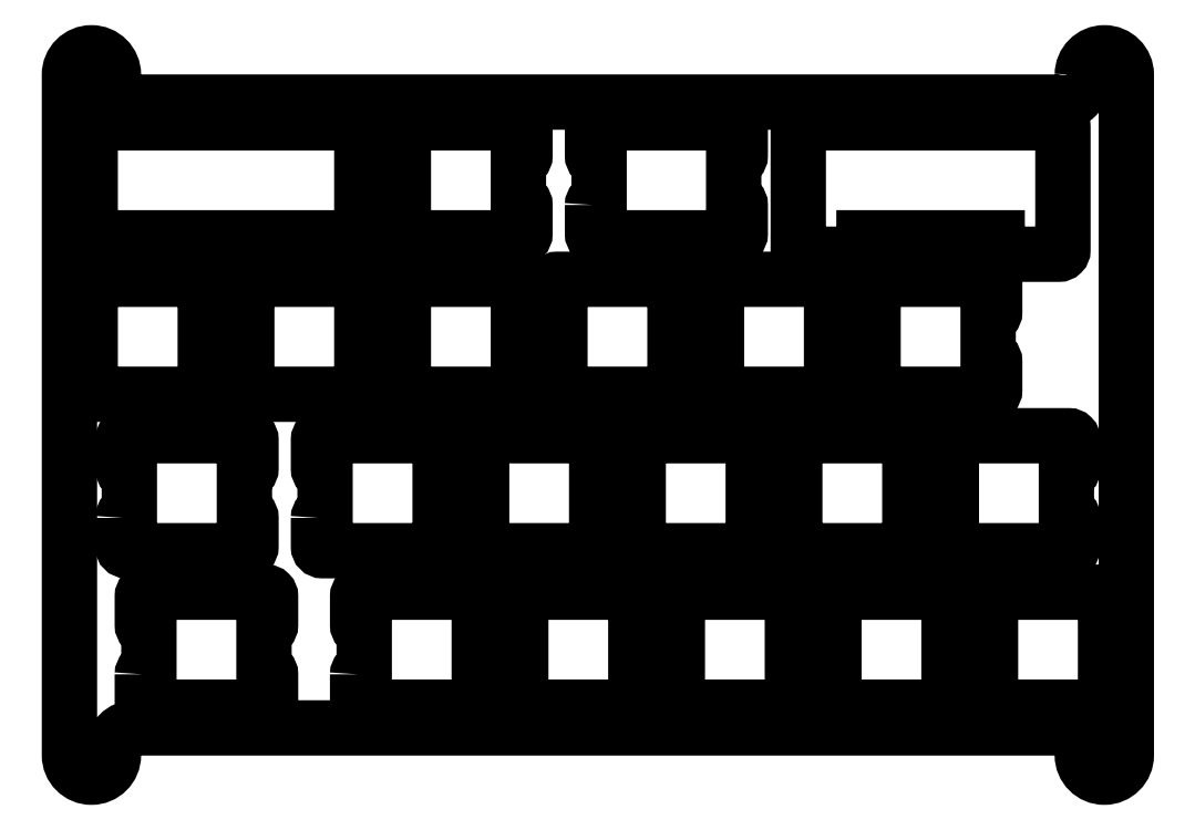
<metadata>
{"format":"dxf","ext":"dxf","renderer":"ezdxf+matplotlib","layout":"modelspace","background":"white","min_lineweight":24,"dpi":150}
</metadata>
<code>
0
SECTION
2
ENTITIES
0
LWPOLYLINE
8
0
90
20
70
1
43
0
10
-98.26
20
73.17
10
-98.26
20
69.67
42
0.4142
10
-97.76
20
69.17
10
-83.16
20
69.17
42
0.4142
10
-82.66
20
69.67
10
-82.66
20
73.17
42
0.4142
10
-83.16
20
73.67
10
-83.46
20
73.67
10
-83.46
20
78.67
10
-83.16
20
78.67
42
0.4142
10
-82.66
20
79.17
10
-82.66
20
82.67
42
0.4142
10
-83.16
20
83.17
10
-97.76
20
83.17
42
0.4142
10
-98.26
20
82.67
10
-98.26
20
79.17
42
0.4142
10
-97.76
20
78.67
10
-97.46
20
78.67
10
-97.46
20
73.67
10
-97.76
20
73.67
42
0.4142
0
LWPOLYLINE
8
0
90
20
70
1
43
0
10
-98.26
20
54.12
10
-98.26
20
50.62
42
0.4142
10
-97.76
20
50.12
10
-83.16
20
50.12
42
0.4142
10
-82.66
20
50.62
10
-82.66
20
54.12
42
0.4142
10
-83.16
20
54.62
10
-83.46
20
54.62
10
-83.46
20
59.62
10
-83.16
20
59.62
42
0.4142
10
-82.66
20
60.12
10
-82.66
20
63.62
42
0.4142
10
-83.16
20
64.12
10
-97.76
20
64.12
42
0.4142
10
-98.26
20
63.62
10
-98.26
20
60.12
42
0.4142
10
-97.76
20
59.62
10
-97.46
20
59.62
10
-97.46
20
54.62
10
-97.76
20
54.62
42
0.4142
0
LWPOLYLINE
8
0
90
20
70
1
43
0
10
-31.59
20
35.07
10
-31.59
20
31.57
42
0.4142
10
-31.09
20
31.07
10
-16.49
20
31.07
42
0.4142
10
-15.99
20
31.57
10
-15.99
20
35.07
42
0.4142
10
-16.49
20
35.57
10
-16.79
20
35.57
10
-16.79
20
40.57
10
-16.49
20
40.57
42
0.4142
10
-15.99
20
41.07
10
-15.99
20
44.57
42
0.4142
10
-16.49
20
45.07
10
-31.09
20
45.07
42
0.4142
10
-31.59
20
44.57
10
-31.59
20
41.07
42
0.4142
10
-31.09
20
40.57
10
-30.79
20
40.57
10
-30.79
20
35.57
10
-31.09
20
35.57
42
0.4142
0
LWPOLYLINE
8
0
90
20
70
1
43
0
10
-107.8
20
35.07
10
-107.8
20
31.57
42
0.4142
10
-107.3
20
31.07
10
-92.69
20
31.07
42
0.4142
10
-92.19
20
31.57
10
-92.19
20
35.07
42
0.4142
10
-92.69
20
35.57
10
-92.99
20
35.57
10
-92.99
20
40.57
10
-92.69
20
40.57
42
0.4142
10
-92.19
20
41.07
10
-92.19
20
44.57
42
0.4142
10
-92.69
20
45.07
10
-107.3
20
45.07
42
0.4142
10
-107.8
20
44.57
10
-107.8
20
41.07
42
0.4142
10
-107.3
20
40.57
10
-107
20
40.57
10
-107
20
35.57
10
-107.3
20
35.57
42
0.4142
0
LWPOLYLINE
8
0
90
20
70
1
43
0
10
-103
20
16.02
10
-103
20
12.52
42
0.4142
10
-102.5
20
12.02
10
-87.93
20
12.02
42
0.4142
10
-87.42
20
12.52
10
-87.43
20
16.02
42
0.4142
10
-87.93
20
16.52
10
-88.23
20
16.52
10
-88.23
20
21.52
10
-87.93
20
21.52
42
0.4142
10
-87.43
20
22.02
10
-87.42
20
25.52
42
0.4142
10
-87.93
20
26.02
10
-102.5
20
26.02
42
0.4142
10
-103
20
25.52
10
-103
20
22.02
42
0.4142
10
-102.5
20
21.52
10
-102.2
20
21.52
10
-102.2
20
16.52
10
-102.5
20
16.52
42
0.4142
0
LWPOLYLINE
8
0
90
20
70
1
43
0
10
-26.83
20
16.02
10
-26.83
20
12.52
42
0.4142
10
-26.33
20
12.02
10
-11.73
20
12.02
42
0.4142
10
-11.23
20
12.52
10
-11.23
20
16.02
42
0.4142
10
-11.73
20
16.52
10
-12.03
20
16.52
10
-12.03
20
21.52
10
-11.73
20
21.52
42
0.4142
10
-11.23
20
22.02
10
-11.23
20
25.52
42
0.4142
10
-11.73
20
26.02
10
-26.33
20
26.02
42
0.4142
10
-26.83
20
25.52
10
-26.83
20
22.02
42
0.4142
10
-26.33
20
21.52
10
-26.03
20
21.52
10
-26.03
20
16.52
10
-26.33
20
16.52
42
0.4142
0
LWPOLYLINE
8
0
90
20
70
1
43
0
10
-83.98
20
16.02
10
-83.98
20
12.52
42
0.4142
10
-83.47
20
12.02
10
-68.88
20
12.02
42
0.4142
10
-68.38
20
12.52
10
-68.38
20
16.02
42
0.4142
10
-68.88
20
16.52
10
-69.18
20
16.52
10
-69.18
20
21.52
10
-68.88
20
21.52
42
0.4142
10
-68.38
20
22.02
10
-68.38
20
25.52
42
0.4142
10
-68.88
20
26.02
10
-83.47
20
26.02
42
0.4142
10
-83.98
20
25.52
10
-83.98
20
22.02
42
0.4142
10
-83.47
20
21.52
10
-83.18
20
21.52
10
-83.18
20
16.52
10
-83.47
20
16.52
42
0.4142
0
LWPOLYLINE
8
0
90
20
70
1
43
0
10
-88.74
20
35.07
10
-88.74
20
31.57
42
0.4142
10
-88.24
20
31.07
10
-73.64
20
31.07
42
0.4142
10
-73.14
20
31.57
10
-73.14
20
35.07
42
0.4142
10
-73.64
20
35.57
10
-73.94
20
35.57
10
-73.94
20
40.57
10
-73.64
20
40.57
42
0.4142
10
-73.14
20
41.07
10
-73.14
20
44.57
42
0.4142
10
-73.64
20
45.07
10
-88.24
20
45.07
42
0.4142
10
-88.74
20
44.57
10
-88.74
20
41.07
42
0.4142
10
-88.24
20
40.57
10
-87.94
20
40.57
10
-87.94
20
35.57
10
-88.24
20
35.57
42
0.4142
0
LWPOLYLINE
8
0
90
20
70
1
43
0
10
-41.11
20
54.12
10
-41.11
20
50.62
42
0.4142
10
-40.61
20
50.12
10
-26.01
20
50.12
42
0.4142
10
-25.51
20
50.62
10
-25.51
20
54.12
42
0.4142
10
-26.01
20
54.62
10
-26.31
20
54.62
10
-26.31
20
59.62
10
-26.01
20
59.62
42
0.4142
10
-25.51
20
60.12
10
-25.51
20
63.62
42
0.4142
10
-26.01
20
64.12
10
-40.61
20
64.12
42
0.4142
10
-41.11
20
63.62
10
-41.11
20
60.12
42
0.4142
10
-40.61
20
59.62
10
-40.31
20
59.62
10
-40.31
20
54.62
10
-40.61
20
54.62
42
0.4142
0
LWPOLYLINE
8
0
90
20
70
1
43
0
10
-117.3
20
54.12
10
-117.3
20
50.62
42
0.4142
10
-116.8
20
50.12
10
-102.2
20
50.12
42
0.4142
10
-101.7
20
50.62
10
-101.7
20
54.12
42
0.4142
10
-102.2
20
54.62
10
-102.5
20
54.62
10
-102.5
20
59.62
10
-102.2
20
59.62
42
0.4142
10
-101.7
20
60.12
10
-101.7
20
63.62
42
0.4142
10
-102.2
20
64.12
10
-116.8
20
64.12
42
0.4142
10
-117.3
20
63.62
10
-117.3
20
60.12
42
0.4142
10
-116.8
20
59.62
10
-116.5
20
59.62
10
-116.5
20
54.62
10
-116.8
20
54.62
42
0.4142
0
LWPOLYLINE
8
0
90
20
70
1
43
0
10
-74.45
20
73.17
10
-74.45
20
69.67
42
0.4142
10
-73.95
20
69.17
10
-56.97
20
69.17
42
0.4142
10
-56.47
20
69.67
10
-56.47
20
73.17
42
0.4142
10
-56.97
20
73.67
10
-57.27
20
73.67
10
-57.27
20
78.67
10
-56.97
20
78.67
42
0.4142
10
-56.47
20
79.17
10
-56.47
20
82.67
42
0.4142
10
-56.97
20
83.17
10
-73.95
20
83.17
42
0.4142
10
-74.45
20
82.67
10
-74.45
20
79.17
42
0.4142
10
-73.95
20
78.67
10
-73.65
20
78.67
10
-73.65
20
73.67
10
-73.95
20
73.67
42
0.4142
0
LWPOLYLINE
8
0
90
20
70
1
43
0
10
-136.4
20
73.17
10
-136.4
20
69.67
42
0.4142
10
-135.9
20
69.17
10
-102.2
20
69.17
42
0.4142
10
-101.7
20
69.67
10
-101.7
20
73.17
42
0.4142
10
-102.2
20
73.67
10
-102.5
20
73.67
10
-102.5
20
78.67
10
-102.2
20
78.67
42
0.4142
10
-101.7
20
79.17
10
-101.7
20
82.67
42
0.4142
10
-102.2
20
83.17
10
-135.9
20
83.17
42
0.4142
10
-136.4
20
82.67
10
-136.4
20
79.17
42
0.4142
10
-135.9
20
78.67
10
-135.6
20
78.67
10
-135.6
20
73.67
10
-135.9
20
73.67
42
0.4142
0
LWPOLYLINE
8
0
90
20
70
1
43
0
10
-79.21
20
54.12
10
-79.21
20
50.62
42
0.4142
10
-78.71
20
50.12
10
-64.11
20
50.12
42
0.4142
10
-63.61
20
50.62
10
-63.61
20
54.12
42
0.4142
10
-64.11
20
54.62
10
-64.41
20
54.62
10
-64.41
20
59.62
10
-64.11
20
59.62
42
0.4142
10
-63.61
20
60.12
10
-63.61
20
63.62
42
0.4142
10
-64.11
20
64.12
10
-78.71
20
64.12
42
0.4142
10
-79.21
20
63.62
10
-79.21
20
60.12
42
0.4142
10
-78.71
20
59.62
10
-78.41
20
59.62
10
-78.41
20
54.62
10
-78.71
20
54.62
42
0.4142
0
LWPOLYLINE
8
0
90
20
70
1
43
0
10
-50.64
20
35.07
10
-50.64
20
31.57
42
0.4142
10
-50.14
20
31.07
10
-35.54
20
31.07
42
0.4142
10
-35.04
20
31.57
10
-35.04
20
35.07
42
0.4142
10
-35.54
20
35.57
10
-35.84
20
35.57
10
-35.84
20
40.57
10
-35.54
20
40.57
42
0.4142
10
-35.04
20
41.07
10
-35.04
20
44.57
42
0.4142
10
-35.54
20
45.07
10
-50.14
20
45.07
42
0.4142
10
-50.64
20
44.57
10
-50.64
20
41.07
42
0.4142
10
-50.14
20
40.57
10
-49.84
20
40.57
10
-49.84
20
35.57
10
-50.14
20
35.57
42
0.4142
0
LWPOLYLINE
8
0
90
20
70
1
43
0
10
-131.6
20
35.07
10
-131.6
20
31.57
42
0.4142
10
-131.1
20
31.07
10
-116.5
20
31.07
42
0.4142
10
-116
20
31.57
10
-116
20
35.07
42
0.4142
10
-116.5
20
35.57
10
-116.8
20
35.57
10
-116.8
20
40.57
10
-116.5
20
40.57
42
0.4142
10
-116
20
41.07
10
-116
20
44.57
42
0.4142
10
-116.5
20
45.07
10
-131.1
20
45.07
42
0.4142
10
-131.6
20
44.57
10
-131.6
20
41.07
42
0.4142
10
-131.1
20
40.57
10
-130.8
20
40.57
10
-130.8
20
35.57
10
-131.1
20
35.57
42
0.4142
0
LWPOLYLINE
8
0
90
20
70
1
43
0
10
-64.93
20
16.02
10
-64.93
20
12.52
42
0.4142
10
-64.43
20
12.02
10
-49.83
20
12.02
42
0.4142
10
-49.33
20
12.52
10
-49.33
20
16.02
42
0.4142
10
-49.83
20
16.52
10
-50.13
20
16.52
10
-50.13
20
21.52
10
-49.83
20
21.52
42
0.4142
10
-49.33
20
22.02
10
-49.33
20
25.52
42
0.4142
10
-49.83
20
26.02
10
-64.43
20
26.02
42
0.4142
10
-64.93
20
25.52
10
-64.93
20
22.02
42
0.4142
10
-64.43
20
21.52
10
-64.13
20
21.52
10
-64.13
20
16.52
10
-64.43
20
16.52
42
0.4142
0
LWPOLYLINE
8
0
90
20
70
1
43
0
10
-45.88
20
16.02
10
-45.88
20
12.52
42
0.4142
10
-45.38
20
12.02
10
-30.78
20
12.02
42
0.4142
10
-30.28
20
12.52
10
-30.28
20
16.02
42
0.4142
10
-30.78
20
16.52
10
-31.08
20
16.52
10
-31.08
20
21.52
10
-30.78
20
21.52
42
0.4142
10
-30.28
20
22.02
10
-30.28
20
25.52
42
0.4142
10
-30.78
20
26.02
10
-45.38
20
26.02
42
0.4142
10
-45.88
20
25.52
10
-45.88
20
22.02
42
0.4142
10
-45.38
20
21.52
10
-45.08
20
21.52
10
-45.08
20
16.52
10
-45.38
20
16.52
42
0.4142
0
LWPOLYLINE
8
0
90
20
70
1
43
0
10
-129.2
20
16.02
10
-129.2
20
12.52
42
0.4142
10
-128.7
20
12.02
10
-114.1
20
12.02
42
0.4142
10
-113.6
20
12.52
10
-113.6
20
16.02
42
0.4142
10
-114.1
20
16.52
10
-114.4
20
16.52
10
-114.4
20
21.52
10
-114.1
20
21.52
42
0.4142
10
-113.6
20
22.02
10
-113.6
20
25.52
42
0.4142
10
-114.1
20
26.02
10
-128.7
20
26.02
42
0.4142
10
-129.2
20
25.52
10
-129.2
20
22.02
42
0.4142
10
-128.7
20
21.52
10
-128.4
20
21.52
10
-128.4
20
16.52
10
-128.7
20
16.52
42
0.4142
0
LWPOLYLINE
8
0
90
20
70
1
43
0
10
-69.69
20
35.07
10
-69.69
20
31.57
42
0.4142
10
-69.19
20
31.07
10
-54.59
20
31.07
42
0.4142
10
-54.09
20
31.57
10
-54.09
20
35.07
42
0.4142
10
-54.59
20
35.57
10
-54.89
20
35.57
10
-54.89
20
40.57
10
-54.59
20
40.57
42
0.4142
10
-54.09
20
41.07
10
-54.09
20
44.57
42
0.4142
10
-54.59
20
45.07
10
-69.19
20
45.07
42
0.4142
10
-69.69
20
44.57
10
-69.69
20
41.07
42
0.4142
10
-69.19
20
40.57
10
-68.89
20
40.57
10
-68.89
20
35.57
10
-69.19
20
35.57
42
0.4142
0
LWPOLYLINE
8
0
90
20
70
1
43
0
10
-60.16
20
54.12
10
-60.16
20
50.62
42
0.4142
10
-59.66
20
50.12
10
-45.06
20
50.12
42
0.4142
10
-44.56
20
50.62
10
-44.56
20
54.12
42
0.4142
10
-45.06
20
54.62
10
-45.36
20
54.62
10
-45.36
20
59.62
10
-45.06
20
59.62
42
0.4142
10
-44.56
20
60.12
10
-44.56
20
63.62
42
0.4142
10
-45.06
20
64.12
10
-59.66
20
64.12
42
0.4142
10
-60.16
20
63.62
10
-60.16
20
60.12
42
0.4142
10
-59.66
20
59.62
10
-59.36
20
59.62
10
-59.36
20
54.62
10
-59.66
20
54.62
42
0.4142
0
LWPOLYLINE
8
0
90
20
70
1
43
0
10
-136.4
20
54.12
10
-136.4
20
50.62
42
0.4142
10
-135.9
20
50.12
10
-121.3
20
50.12
42
0.4142
10
-120.8
20
50.62
10
-120.8
20
54.12
42
0.4142
10
-121.3
20
54.62
10
-121.6
20
54.62
10
-121.6
20
59.62
10
-121.3
20
59.62
42
0.4142
10
-120.8
20
60.12
10
-120.8
20
63.62
42
0.4142
10
-121.3
20
64.12
10
-135.9
20
64.12
42
0.4142
10
-136.4
20
63.62
10
-136.4
20
60.12
42
0.4142
10
-135.9
20
59.62
10
-135.6
20
59.62
10
-135.6
20
54.62
10
-135.9
20
54.62
42
0.4142
0
LWPOLYLINE
8
0
90
14
70
1
43
0
10
-24.71
20
67.17
10
-17.71
20
67.17
42
0.4142
10
-17.21
20
67.67
10
-17.21
20
82.67
42
0.4142
10
-17.71
20
83.17
10
-48.91
20
83.17
42
0.4142
10
-49.41
20
82.67
10
-49.41
20
67.67
42
0.4142
10
-48.91
20
67.17
10
-41.91
20
67.17
42
0.4142
10
-41.41
20
67.67
10
-41.41
20
69.17
10
-25.21
20
69.17
10
-25.21
20
67.67
42
0.4142
0
CIRCLE
8
0
10
-135.4
20
89.02
30
0
40
1.25
210
0
220
-0
230
1
0
CIRCLE
8
0
10
-12.18
20
6.175
30
0
40
1.25
210
0
220
-0
230
1
0
CIRCLE
8
0
10
-135.4
20
6.175
30
0
40
1.25
210
0
220
-0
230
1
0
CIRCLE
8
0
10
-12.18
20
89.03
30
0
40
1.25
210
0
220
-0
230
1
0
LWPOLYLINE
8
0
90
16
70
1
43
0
10
-14.85
20
89.03
42
-1
10
-9.5
20
89.03
10
-9.5
20
6.175
42
-1
10
-14.85
20
6.175
10
-14.85
20
7
42
0.4142
10
-17.35
20
9.5
10
-130.2
20
9.5
42
0.4142
10
-132.7
20
7
10
-132.7
20
6.175
42
-1
10
-138.1
20
6.175
10
-138.1
20
89.02
42
-1
10
-132.7
20
89.02
10
-132.7
20
88.2
42
0.4142
10
-130.2
20
85.7
10
-17.35
20
85.7
42
0.4142
10
-14.85
20
88.2
0
ENDSEC
0
EOF

</code>
